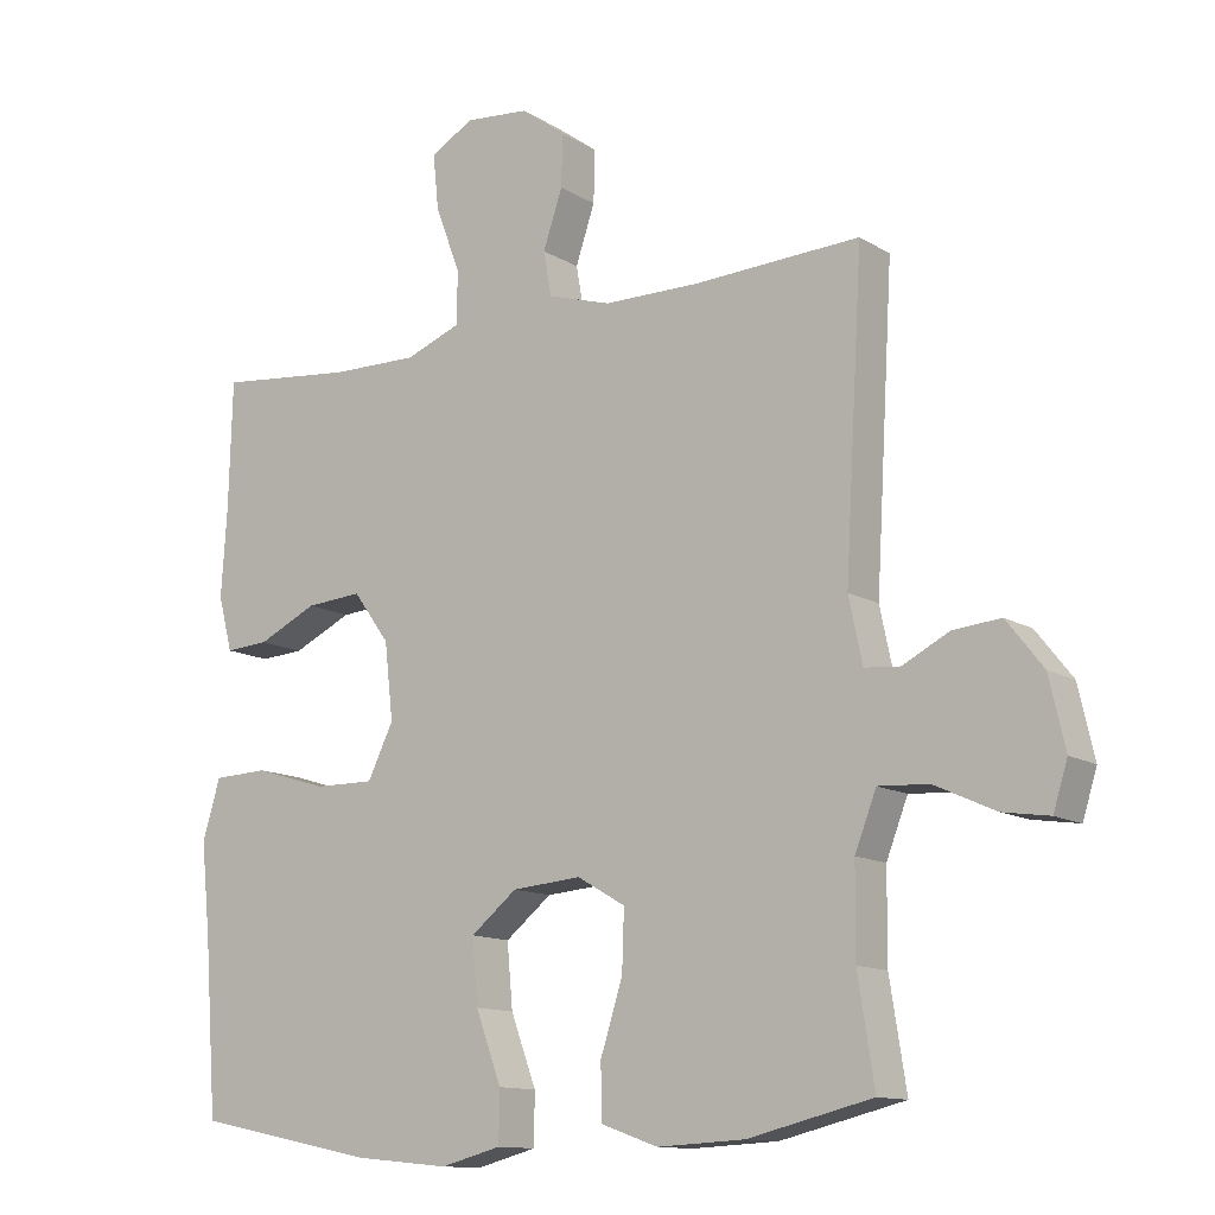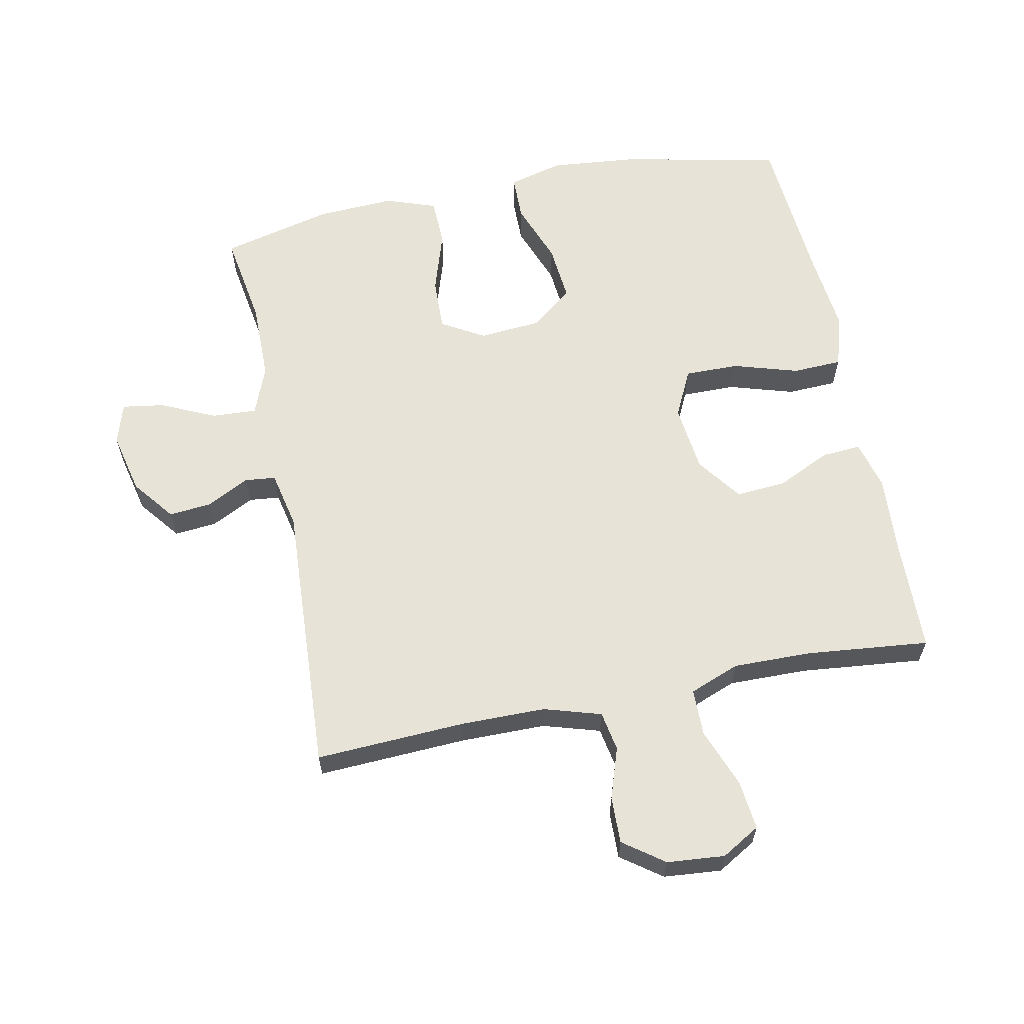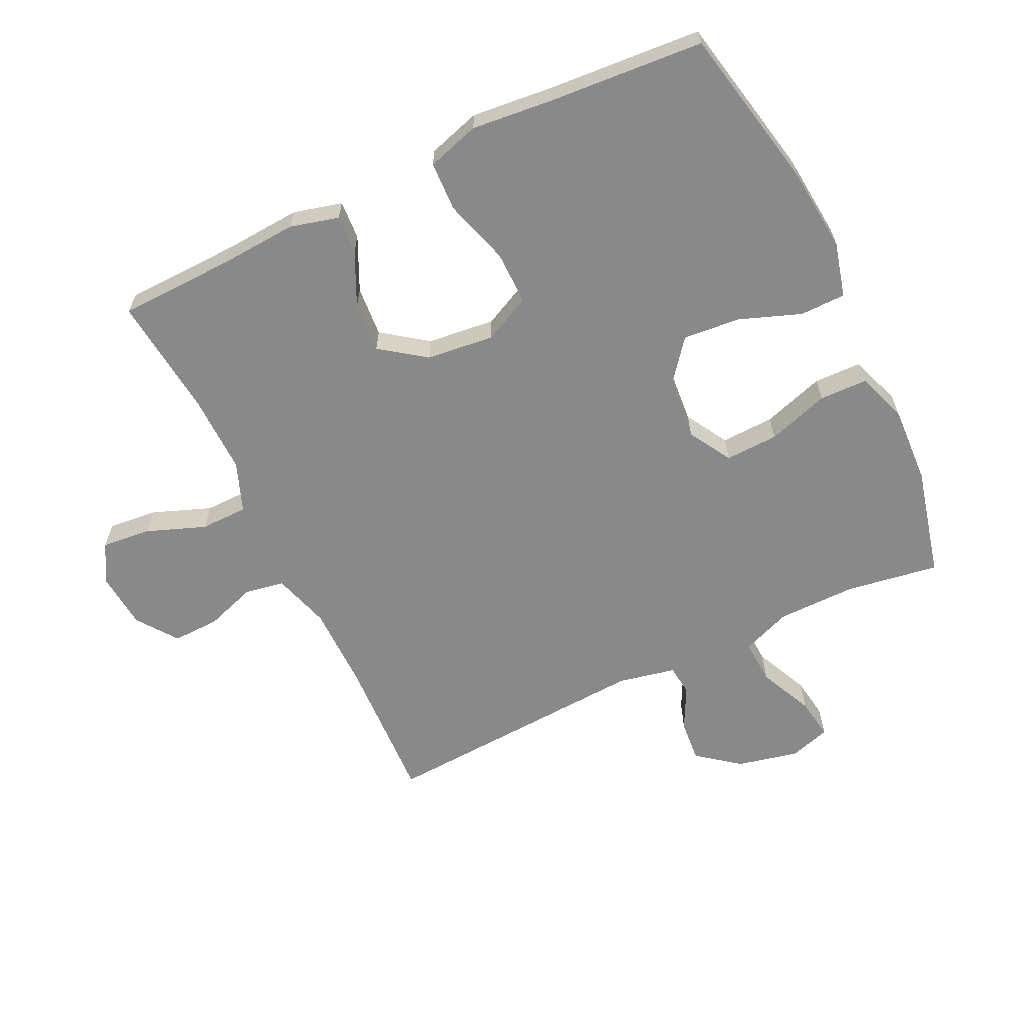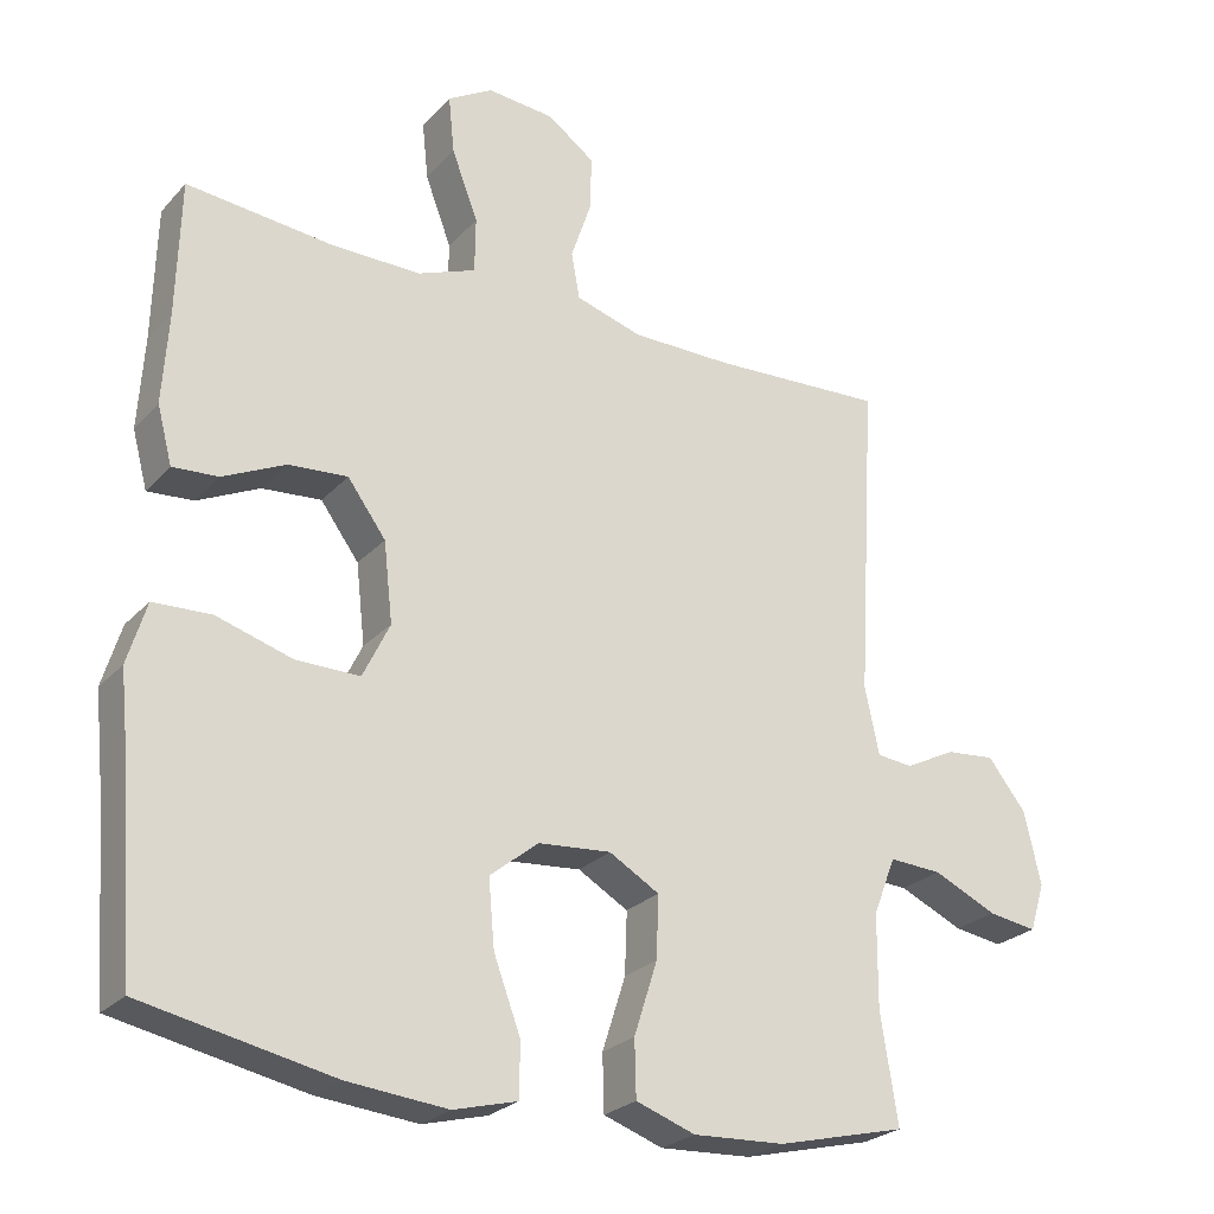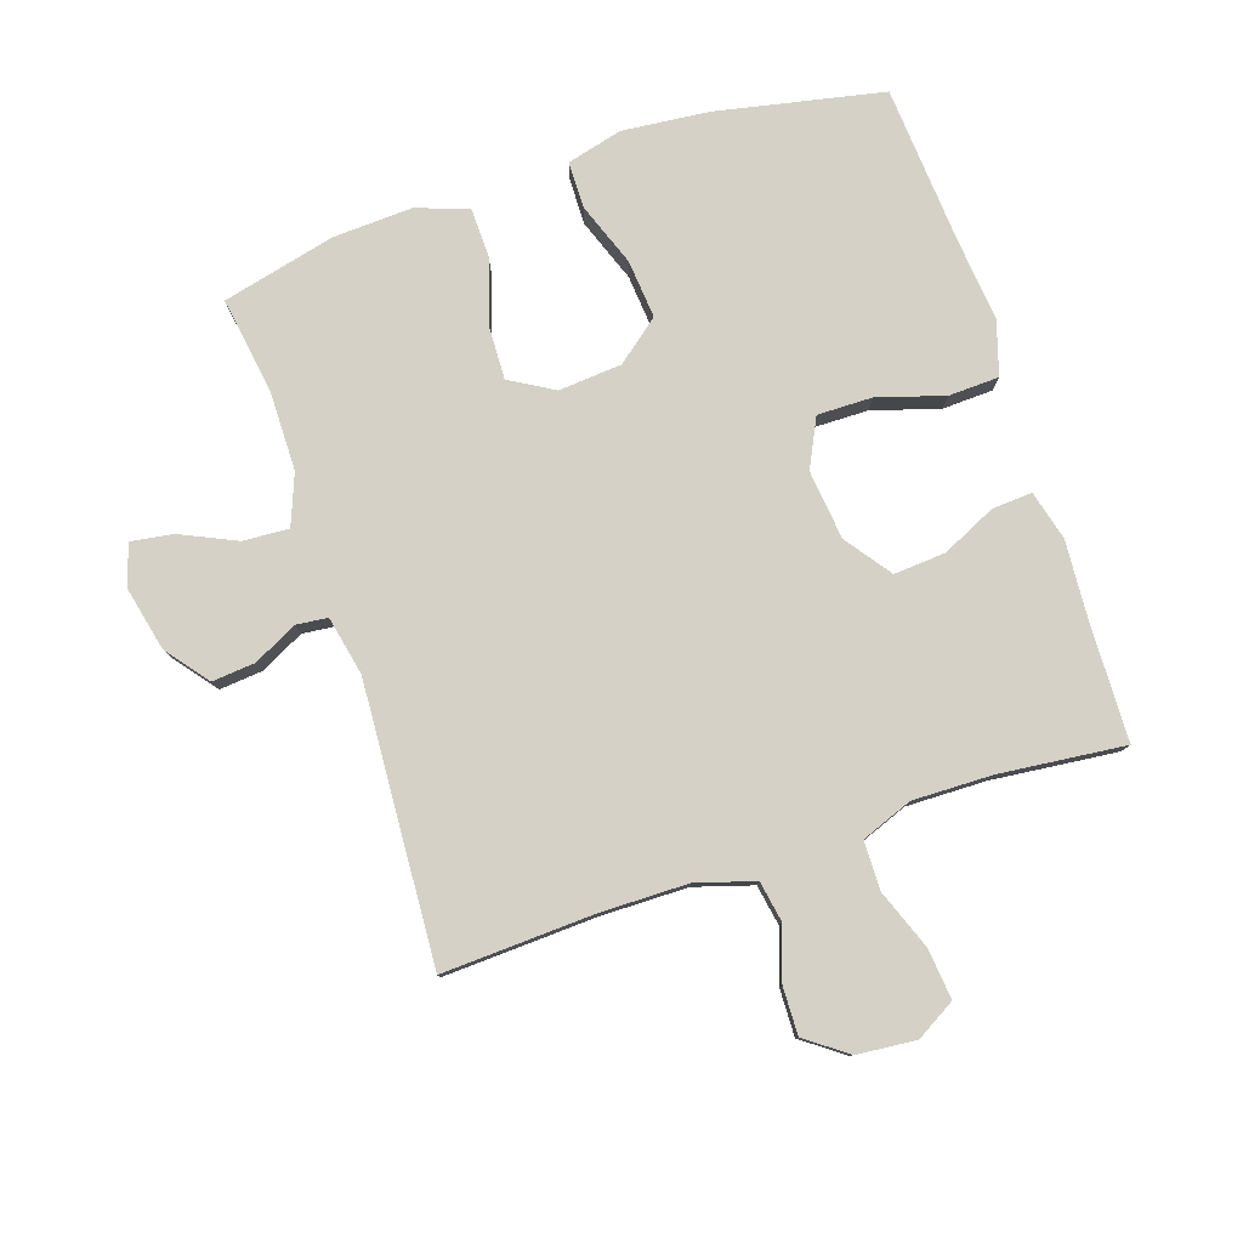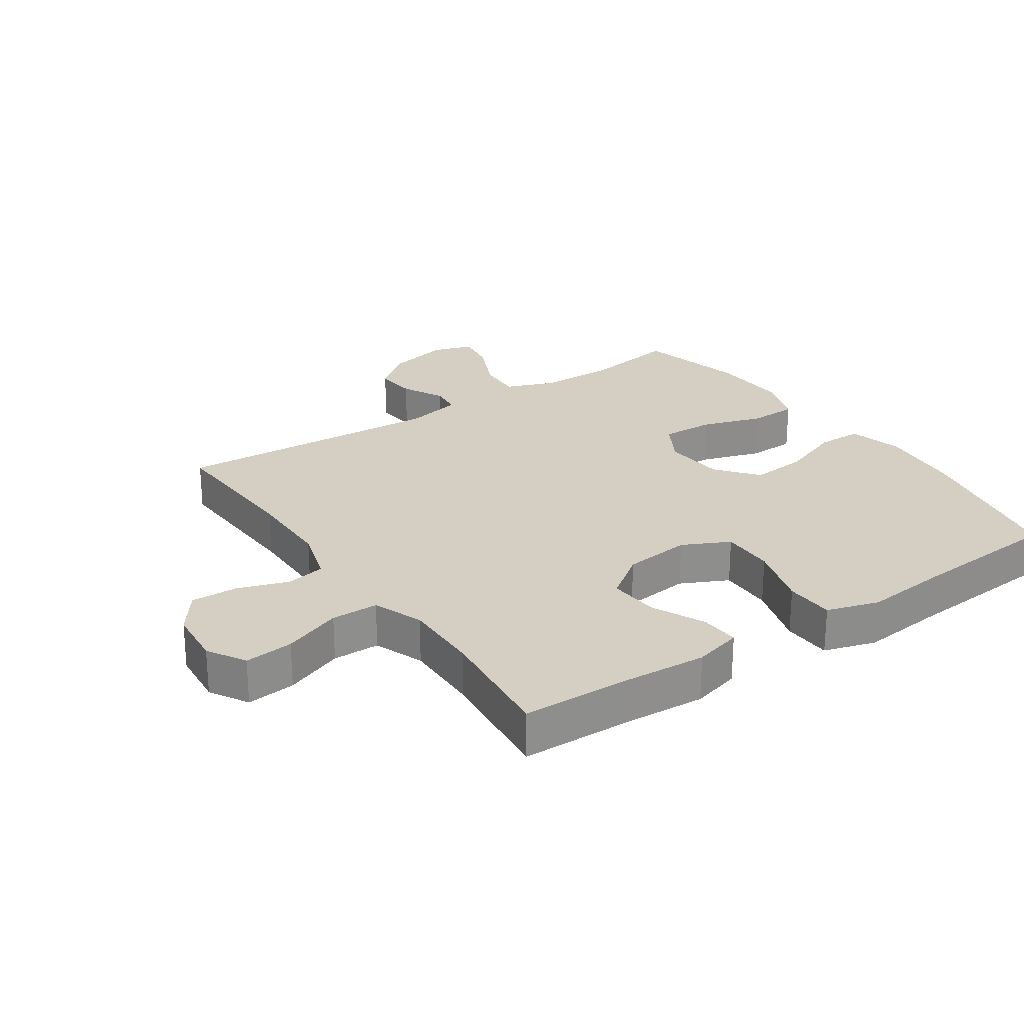
<metadata>
{"format":"obj","ext":"obj","renderer":"f3d","projection":"perspective","resolution":1024,"background":"white","views":[{"elev":-12.5,"azim":-144.1,"up":"+Z"},{"elev":61.8,"azim":-11.5,"up":"+Y"},{"elev":-63.0,"azim":115.7,"up":"+Y"},{"elev":-25.2,"azim":148.3,"up":"+Z"},{"elev":79.5,"azim":-18.3,"up":"+Y"},{"elev":25.5,"azim":55.8,"up":"+Y"}]}
</metadata>
<code>
v 0.5 0.07 -0.5
v 0.246 0.07 -0.552
v 0.113 0.07 -0.565
v 0.028 0.07 -0.543
v 0.027 0.07 -0.472
v 0.063 0.07 -0.375
v 0.071 0.07 -0.286
v 0.006 0.07 -0.234
v -0.091 0.07 -0.226
v -0.158 0.07 -0.265
v -0.155 0.07 -0.348
v -0.124 0.07 -0.445
v -0.126 0.07 -0.52
v -0.205 0.07 -0.548
v -0.327 0.07 -0.542
v -0.5 0.07 -0.5
v -0.477 0.07 -0.354
v -0.478 0.07 -0.231
v -0.508 0.07 -0.154
v -0.578 0.07 -0.158
v -0.663 0.07 -0.197
v -0.728 0.07 -0.207
v -0.748 0.07 -0.143
v -0.726 0.07 -0.046
v -0.675 0.07 0.019
v -0.609 0.07 0.013
v -0.542 0.07 -0.021
v -0.494 0.07 -0.016
v -0.475 0.07 0.074
v -0.5 0.07 0.5
v -0.267 0.07 0.489
v -0.134 0.07 0.49
v -0.045 0.07 0.517
v -0.034 0.07 0.579
v -0.061 0.07 0.659
v -0.063 0.07 0.732
v 0 0.07 0.778
v 0.09 0.07 0.786
v 0.15 0.07 0.751
v 0.142 0.07 0.674
v 0.107 0.07 0.582
v 0.108 0.07 0.508
v 0.186 0.07 0.478
v 0.308 0.07 0.48
v 0.5 0.07 0.5
v 0.505 0.07 0.321
v 0.513 0.07 0.199
v 0.493 0.07 0.123
v 0.432 0.07 0.127
v 0.349 0.07 0.166
v 0.27 0.07 0.172
v 0.219 0.07 0.102
v 0.207 0.07 -0.004
v 0.243 0.07 -0.078
v 0.327 0.07 -0.077
v 0.429 0.07 -0.046
v 0.506 0.07 -0.049
v 0.531 0.07 -0.131
v 0.518 0.07 -0.258
v 0.5 0 -0.5
v 0.246 0 -0.552
v 0.113 0 -0.565
v 0.028 0 -0.543
v 0.027 0 -0.472
v 0.063 0 -0.375
v 0.071 0 -0.286
v 0.006 0 -0.234
v -0.091 0 -0.226
v -0.158 0 -0.265
v -0.155 0 -0.348
v -0.124 0 -0.445
v -0.126 0 -0.52
v -0.205 0 -0.548
v -0.327 0 -0.542
v -0.5 0 -0.5
v -0.477 0 -0.354
v -0.478 0 -0.231
v -0.508 0 -0.154
v -0.578 0 -0.158
v -0.663 0 -0.197
v -0.728 0 -0.207
v -0.748 0 -0.143
v -0.726 0 -0.046
v -0.675 0 0.019
v -0.609 0 0.013
v -0.542 0 -0.021
v -0.494 0 -0.016
v -0.475 0 0.074
v -0.5 0 0.5
v -0.267 0 0.489
v -0.134 0 0.49
v -0.045 0 0.517
v -0.034 0 0.579
v -0.061 0 0.659
v -0.063 0 0.732
v 0 0 0.778
v 0.09 0 0.786
v 0.15 0 0.751
v 0.142 0 0.674
v 0.107 0 0.582
v 0.108 0 0.508
v 0.186 0 0.478
v 0.308 0 0.48
v 0.5 0 0.5
v 0.505 0 0.321
v 0.513 0 0.199
v 0.493 0 0.123
v 0.432 0 0.127
v 0.349 0 0.166
v 0.27 0 0.172
v 0.219 0 0.102
v 0.207 0 -0.004
v 0.243 0 -0.078
v 0.327 0 -0.077
v 0.429 0 -0.046
v 0.506 0 -0.049
v 0.531 0 -0.131
v 0.518 0 -0.258
f 57 58 59
f 56 57 59
f 55 56 59
f 4 5 6
f 3 4 6
f 2 3 6
f 1 2 6
f 59 1 6
f 55 59 6
f 54 55 6
f 53 54 6 7
f 52 53 7 8
f 48 49 50
f 47 48 50
f 46 47 50
f 46 50 51
f 45 46 51
f 44 45 51
f 43 44 51 52
f 39 40 41
f 38 39 41
f 37 38 41
f 36 37 41
f 35 36 41
f 34 35 41
f 33 34 41 42
f 52 8 9
f 43 52 9
f 42 43 9
f 33 42 9
f 32 33 9
f 25 26 27
f 24 25 27
f 23 24 27
f 22 23 27
f 21 22 27
f 20 21 27
f 19 20 27 28
f 18 19 28 29
f 15 16 17
f 14 15 17
f 13 14 17
f 12 13 17
f 11 12 17
f 17 18 29
f 11 17 29
f 10 11 29
f 9 10 29
f 32 9 29
f 31 32 29
f 29 30 31
f 118 117 116
f 118 116 115
f 118 115 114
f 65 64 63
f 65 63 62
f 65 62 61
f 65 61 60
f 65 60 118
f 65 118 114
f 65 114 113
f 66 65 113 112
f 67 66 112 111
f 109 108 107
f 109 107 106
f 109 106 105
f 110 109 105
f 110 105 104
f 110 104 103
f 111 110 103 102
f 100 99 98
f 100 98 97
f 100 97 96
f 100 96 95
f 100 95 94
f 100 94 93
f 101 100 93 92
f 68 67 111
f 68 111 102
f 68 102 101
f 68 101 92
f 68 92 91
f 86 85 84
f 86 84 83
f 86 83 82
f 86 82 81
f 86 81 80
f 86 80 79
f 87 86 79 78
f 88 87 78 77
f 76 75 74
f 76 74 73
f 76 73 72
f 76 72 71
f 76 71 70
f 88 77 76
f 88 76 70
f 88 70 69
f 88 69 68
f 88 68 91
f 88 91 90
f 90 89 88
f 1 60 61 2
f 2 61 62 3
f 3 62 63 4
f 4 63 64 5
f 5 64 65 6
f 6 65 66 7
f 7 66 67 8
f 8 67 68 9
f 9 68 69 10
f 10 69 70 11
f 11 70 71 12
f 12 71 72 13
f 13 72 73 14
f 14 73 74 15
f 15 74 75 16
f 16 75 76 17
f 17 76 77 18
f 18 77 78 19
f 19 78 79 20
f 20 79 80 21
f 21 80 81 22
f 22 81 82 23
f 23 82 83 24
f 24 83 84 25
f 25 84 85 26
f 26 85 86 27
f 27 86 87 28
f 28 87 88 29
f 29 88 89 30
f 30 89 90 31
f 31 90 91 32
f 32 91 92 33
f 33 92 93 34
f 34 93 94 35
f 35 94 95 36
f 36 95 96 37
f 37 96 97 38
f 38 97 98 39
f 39 98 99 40
f 40 99 100 41
f 41 100 101 42
f 42 101 102 43
f 43 102 103 44
f 44 103 104 45
f 45 104 105 46
f 46 105 106 47
f 47 106 107 48
f 48 107 108 49
f 49 108 109 50
f 50 109 110 51
f 51 110 111 52
f 52 111 112 53
f 53 112 113 54
f 54 113 114 55
f 55 114 115 56
f 56 115 116 57
f 57 116 117 58
f 58 117 118 59
f 59 118 60 1

</code>
